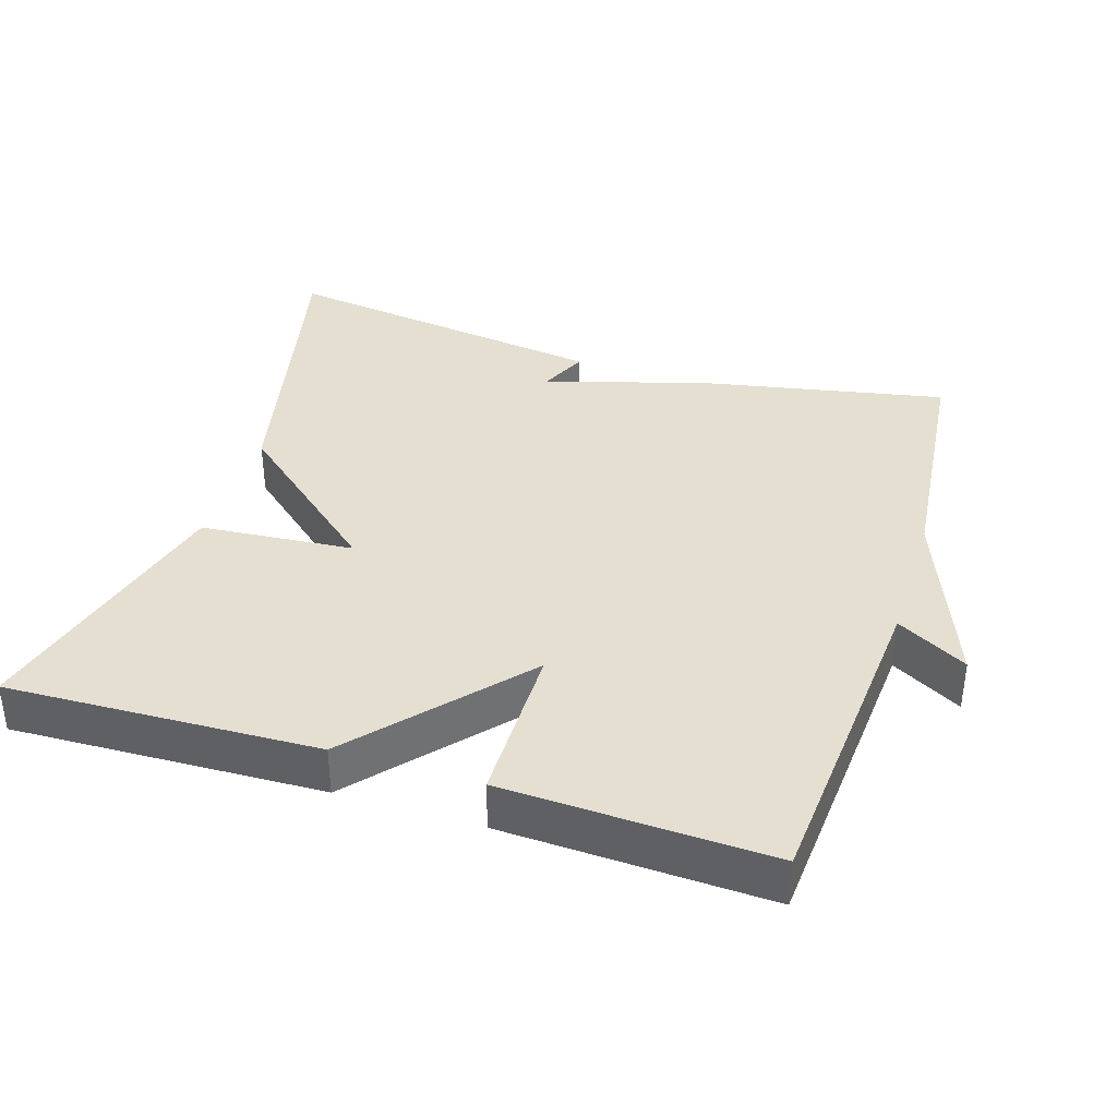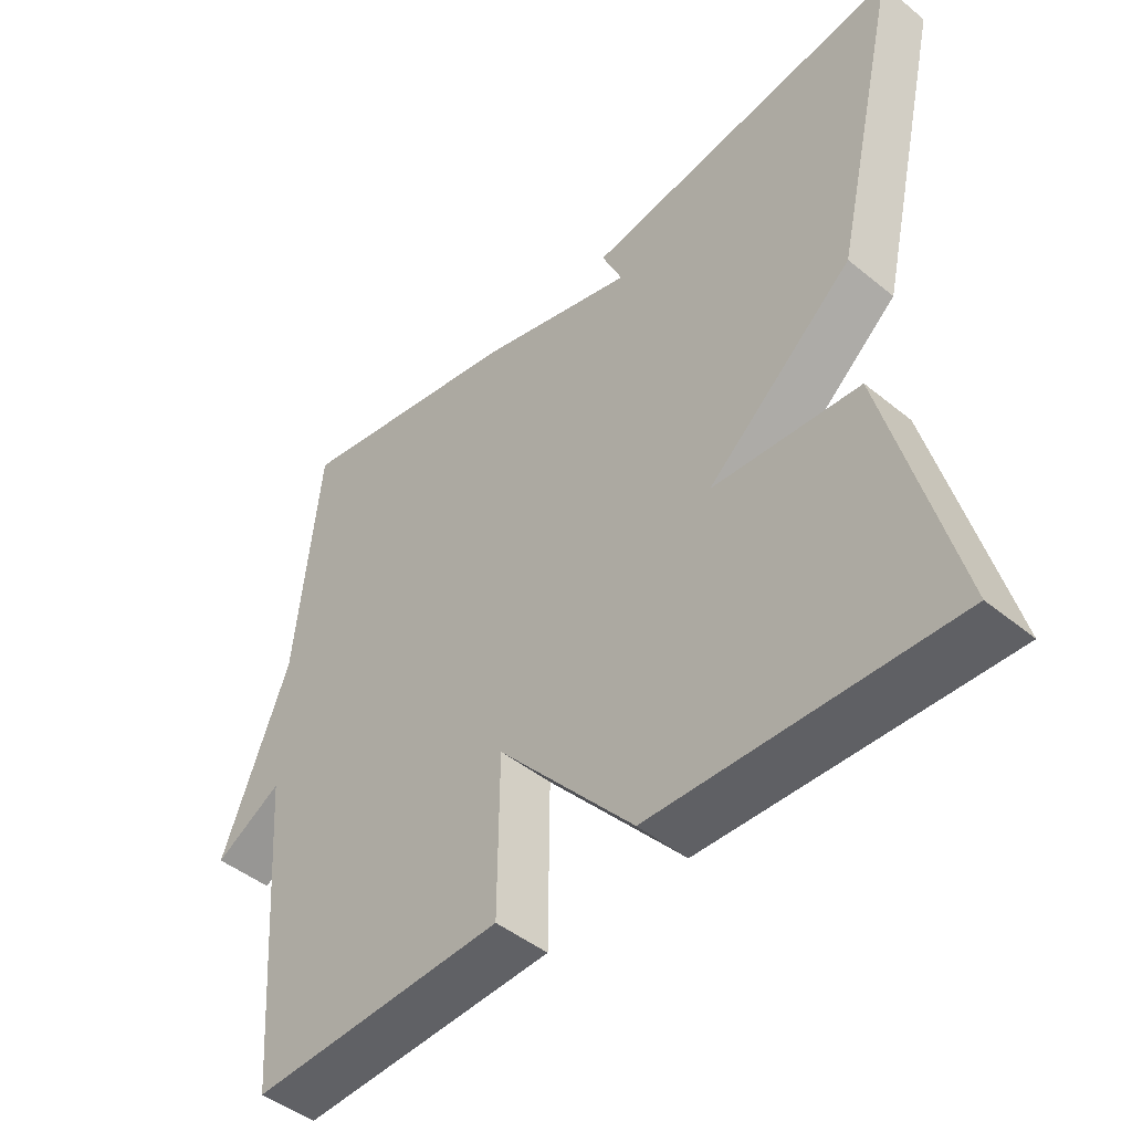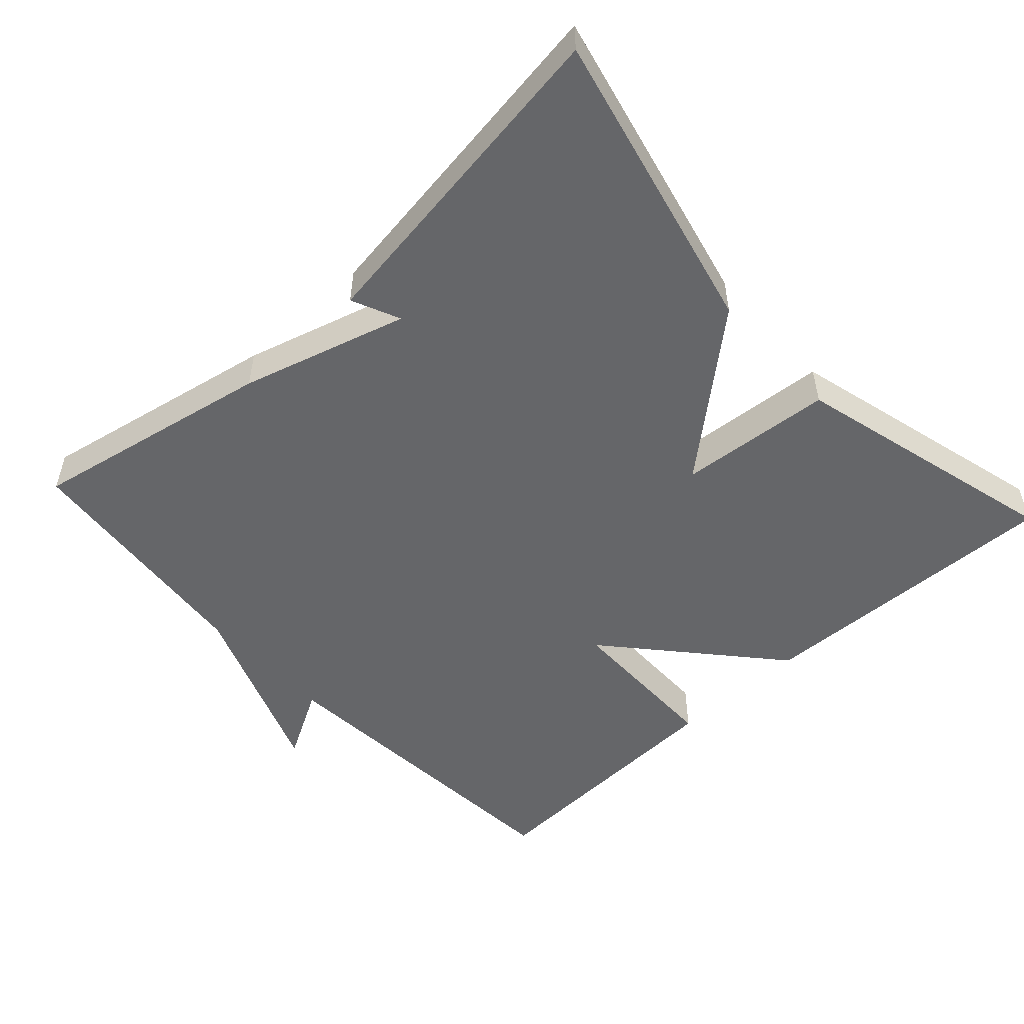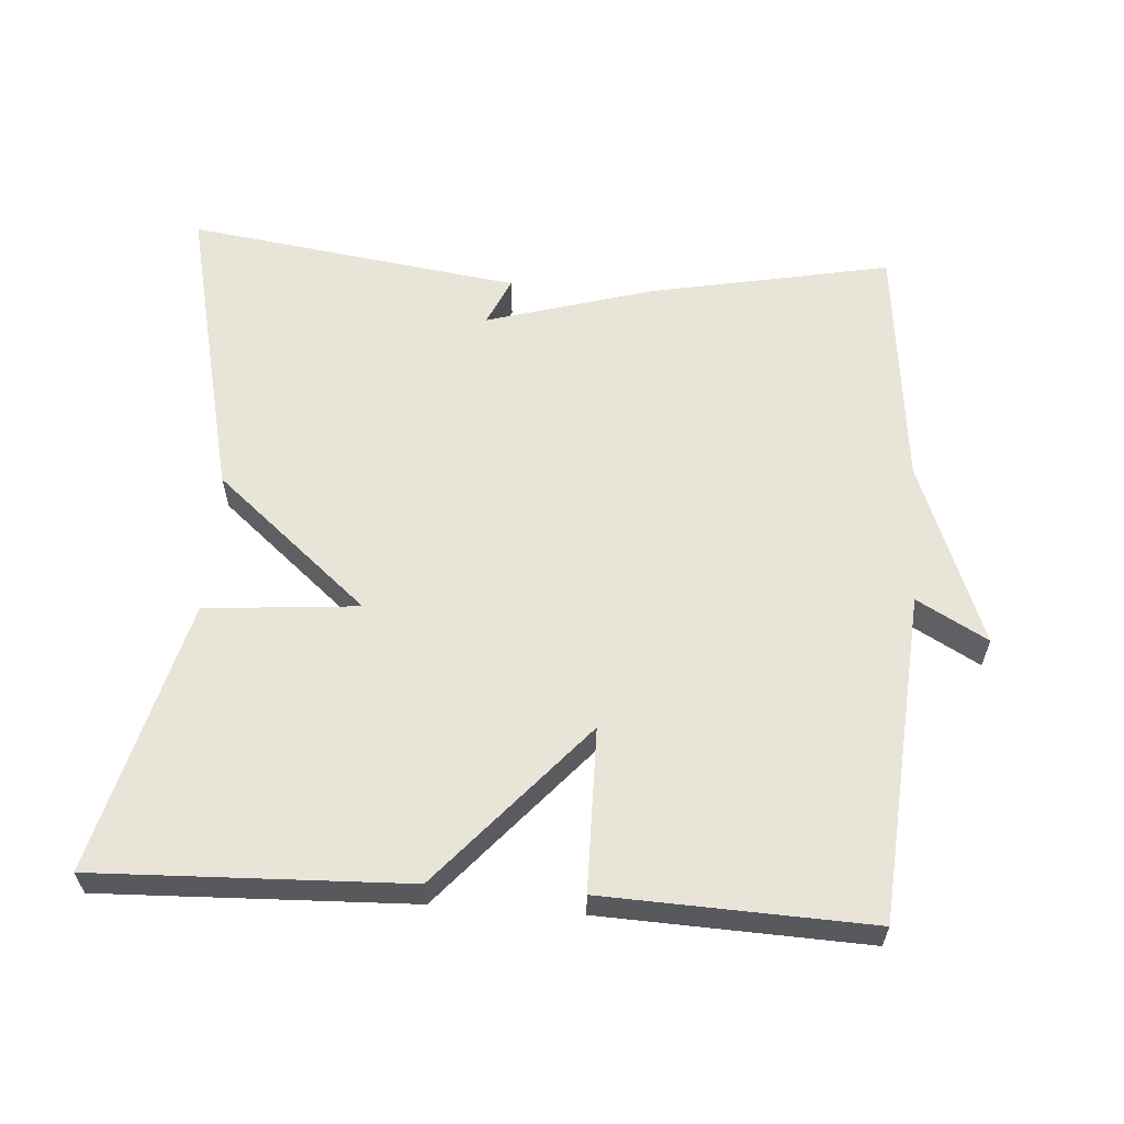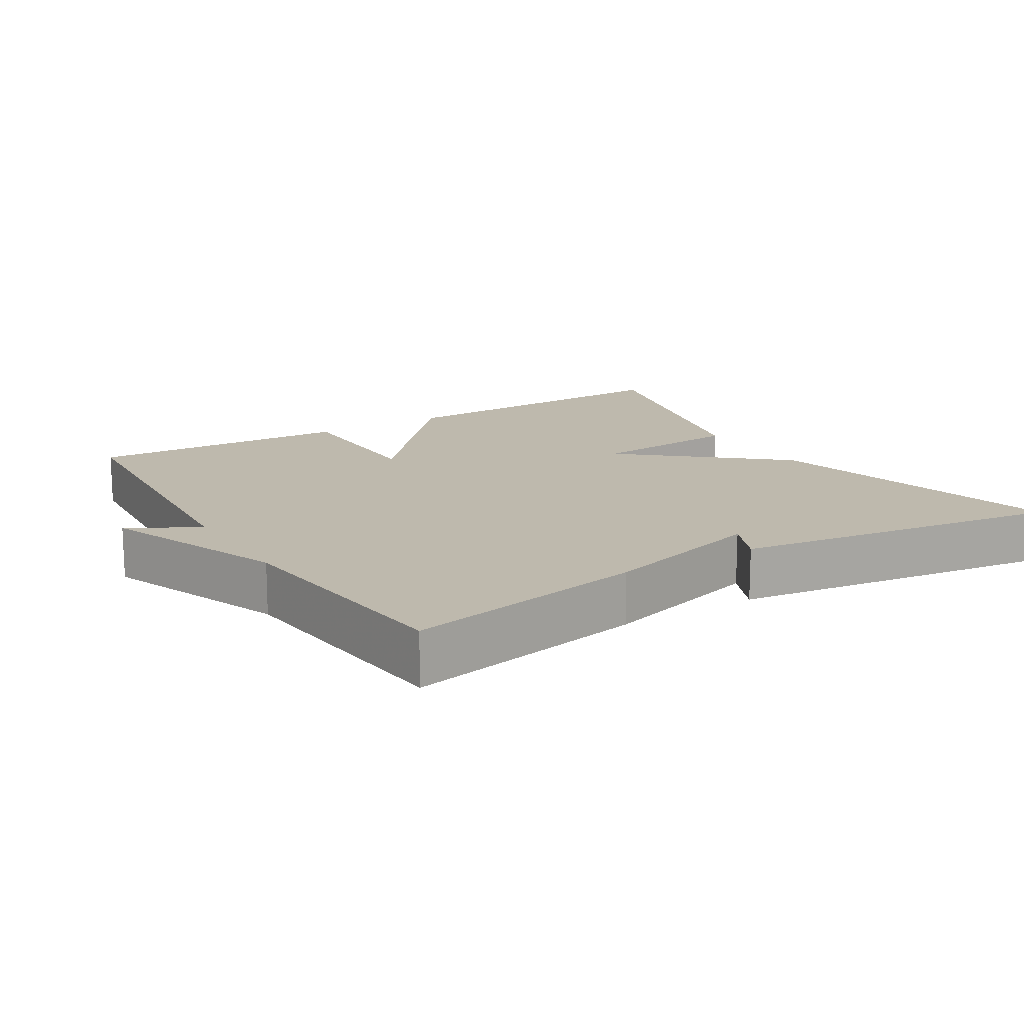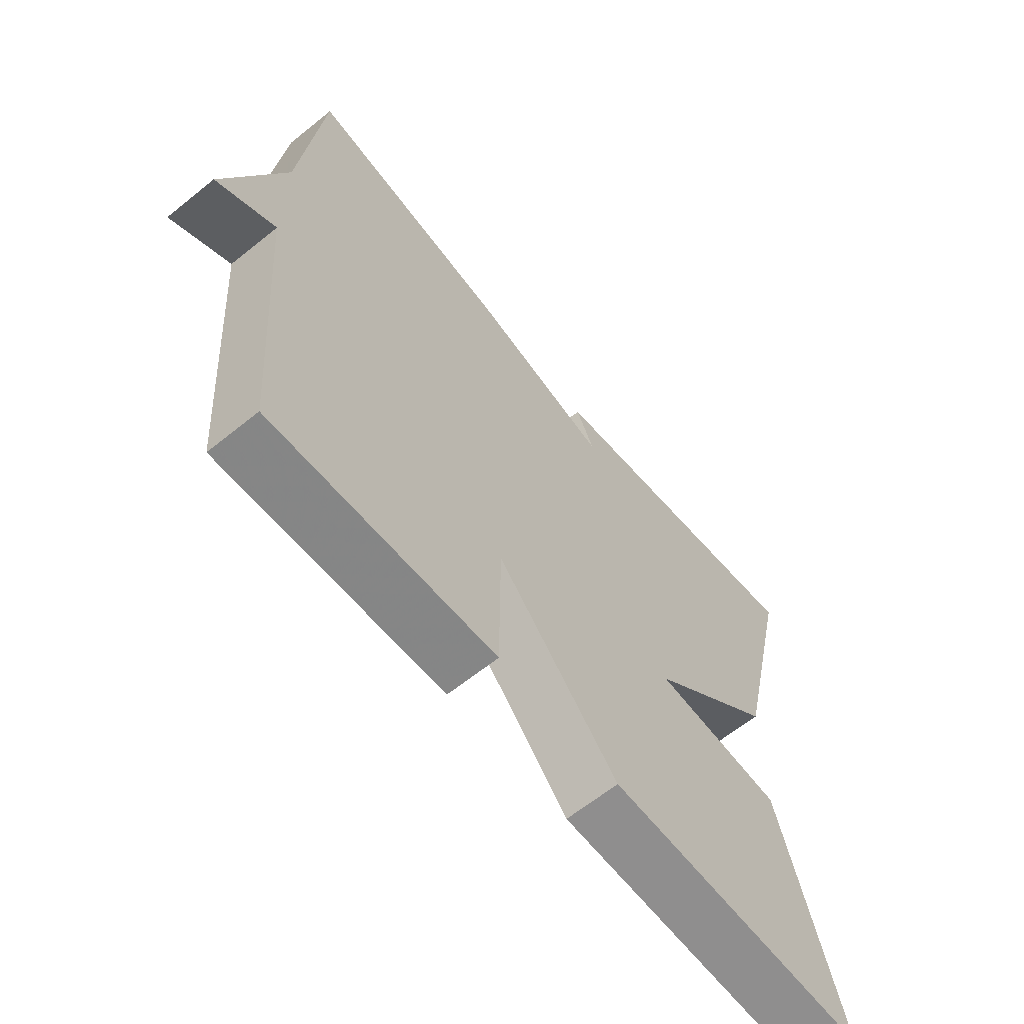
<metadata>
{"format":"obj","ext":"obj","renderer":"f3d","projection":"perspective","resolution":1024,"background":"white","views":[{"elev":37.3,"azim":-162.5,"up":"+Y"},{"elev":-46.2,"azim":47.1,"up":"+Z"},{"elev":-51.8,"azim":42.6,"up":"+Y"},{"elev":60.3,"azim":-176.0,"up":"+Y"},{"elev":15.2,"azim":-31.6,"up":"+Y"},{"elev":-63.6,"azim":-50.8,"up":"+Z"}]}
</metadata>
<code>
v 0.5 0.07 -0.5
v 0.069 0.07 -0.485
v -0.129 0.07 -0.259
v -0.131 0.07 -0.485
v -0.5 0.07 -0.5
v -0.535 0.07 -0.044
v -0.633 0.07 -0.099
v -0.535 0.07 0.156
v -0.5 0.07 0.5
v -0.163 0.07 0.434
v 0.067 0.07 0.367
v 0.037 0.07 0.434
v 0.5 0.07 0.5
v 0.402 0.07 0.077
v 0.189 0.07 -0.105
v 0.402 0.07 -0.123
v 0.5 0 -0.5
v 0.069 0 -0.485
v -0.129 0 -0.259
v -0.131 0 -0.485
v -0.5 0 -0.5
v -0.535 0 -0.044
v -0.633 0 -0.099
v -0.535 0 0.156
v -0.5 0 0.5
v -0.163 0 0.434
v 0.067 0 0.367
v 0.037 0 0.434
v 0.5 0 0.5
v 0.402 0 0.077
v 0.189 0 -0.105
v 0.402 0 -0.123
f 1 2 3
f 16 1 3
f 15 16 3
f 14 15 3
f 11 12 13 14
f 11 14 3
f 10 11 3
f 9 10 3
f 8 9 3
f 6 7 8
f 5 6 8
f 4 5 8
f 3 4 8
f 19 18 17
f 19 17 32
f 19 32 31
f 19 31 30
f 30 29 28 27
f 19 30 27
f 19 27 26
f 19 26 25
f 19 25 24
f 24 23 22
f 24 22 21
f 24 21 20
f 24 20 19
f 1 17 18 2
f 2 18 19 3
f 3 19 20 4
f 4 20 21 5
f 5 21 22 6
f 6 22 23 7
f 7 23 24 8
f 8 24 25 9
f 9 25 26 10
f 10 26 27 11
f 11 27 28 12
f 12 28 29 13
f 13 29 30 14
f 14 30 31 15
f 15 31 32 16
f 16 32 17 1

</code>
